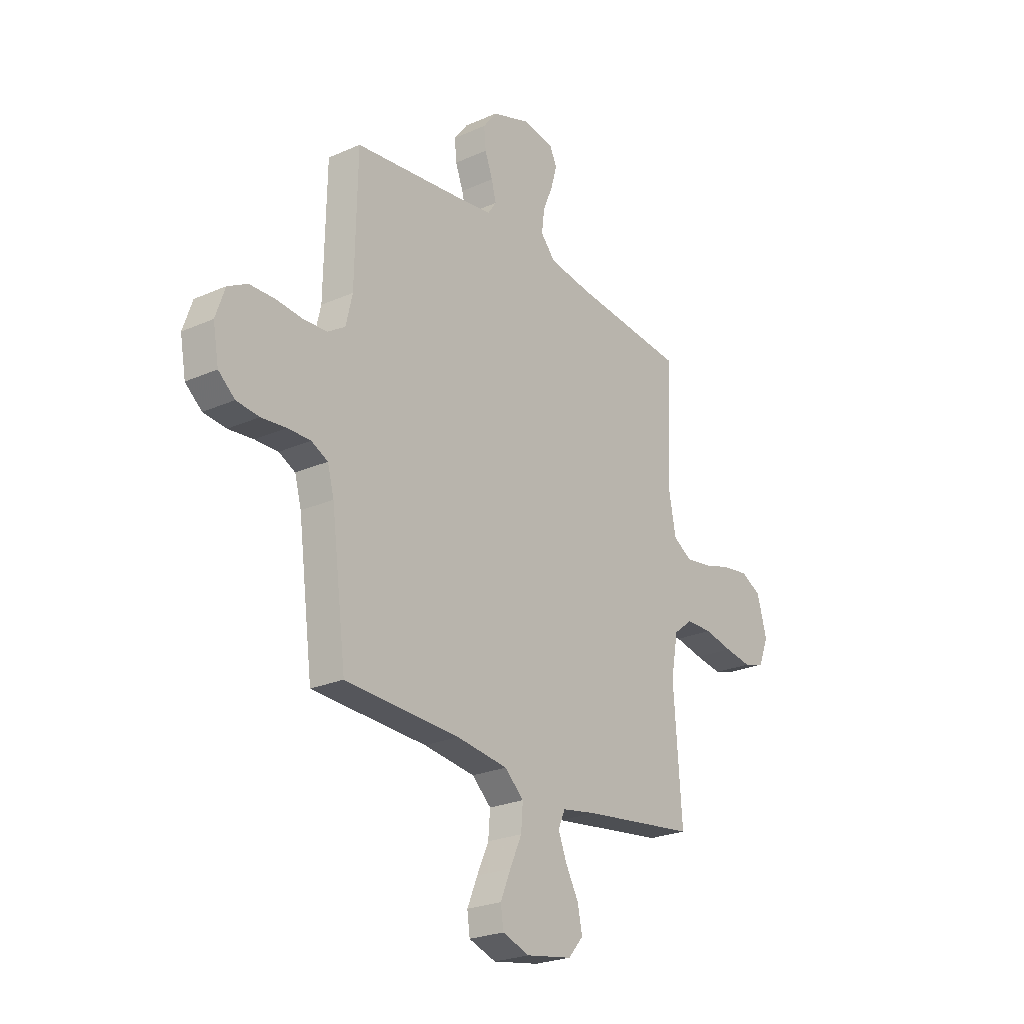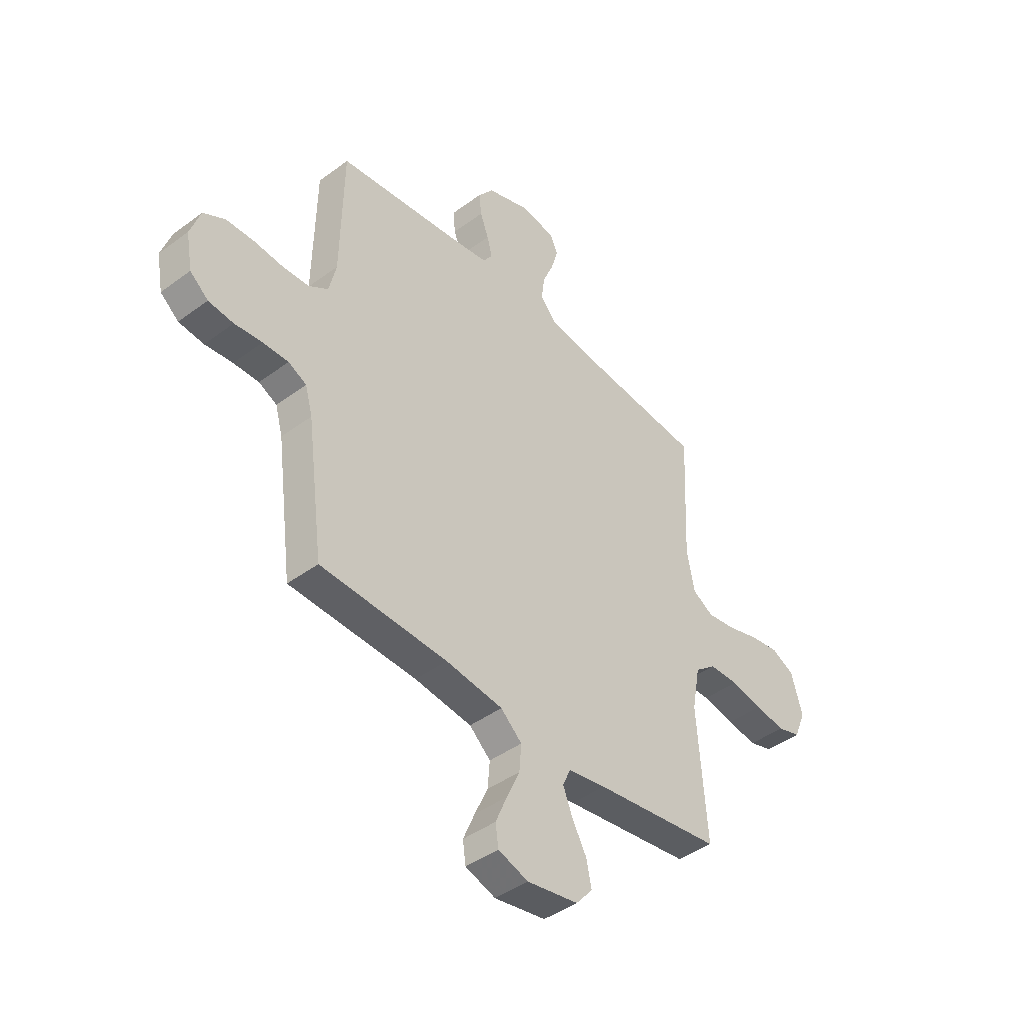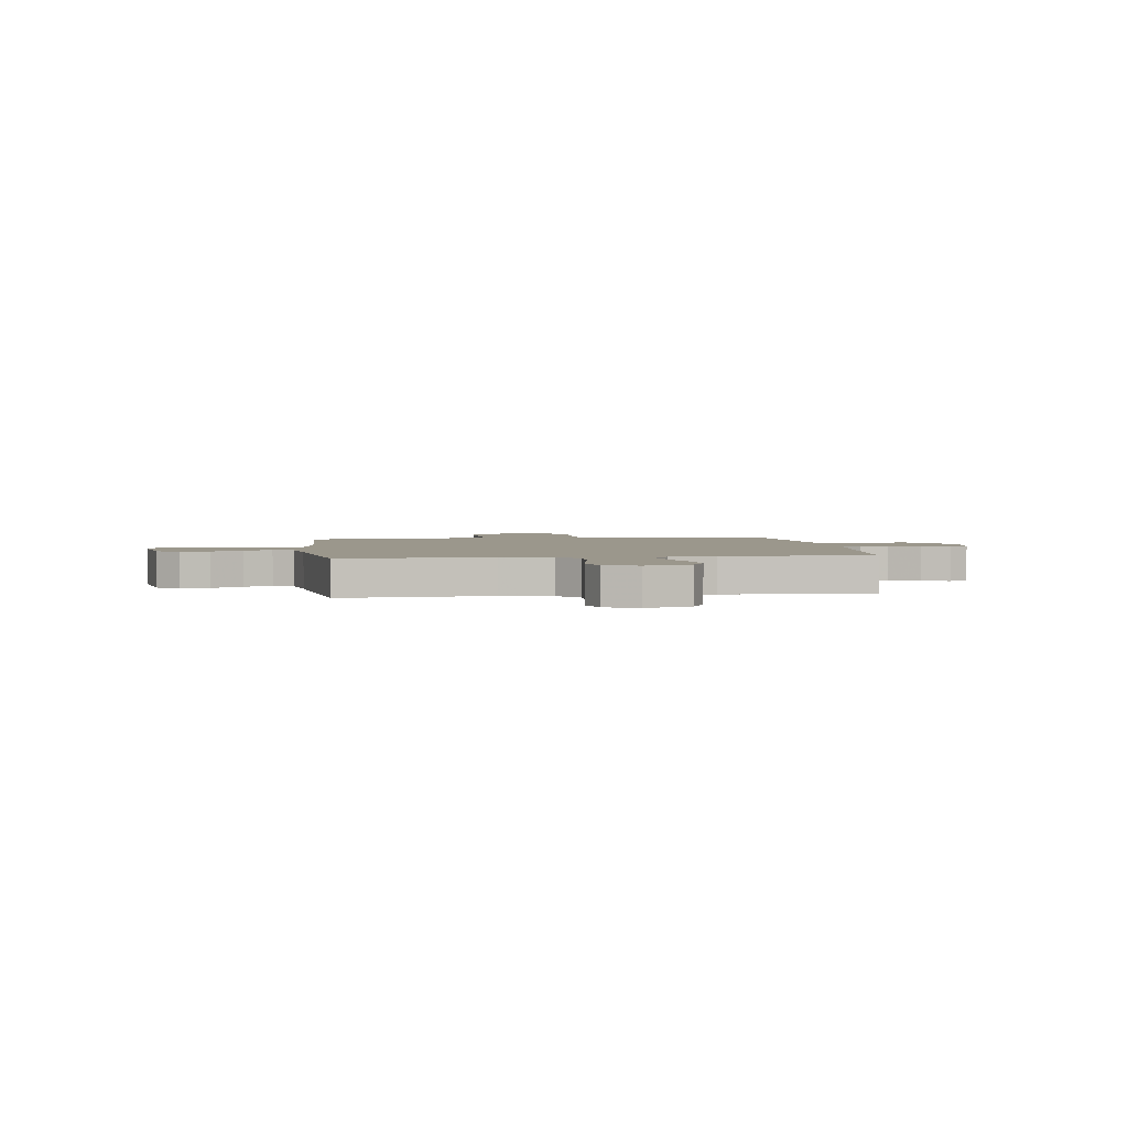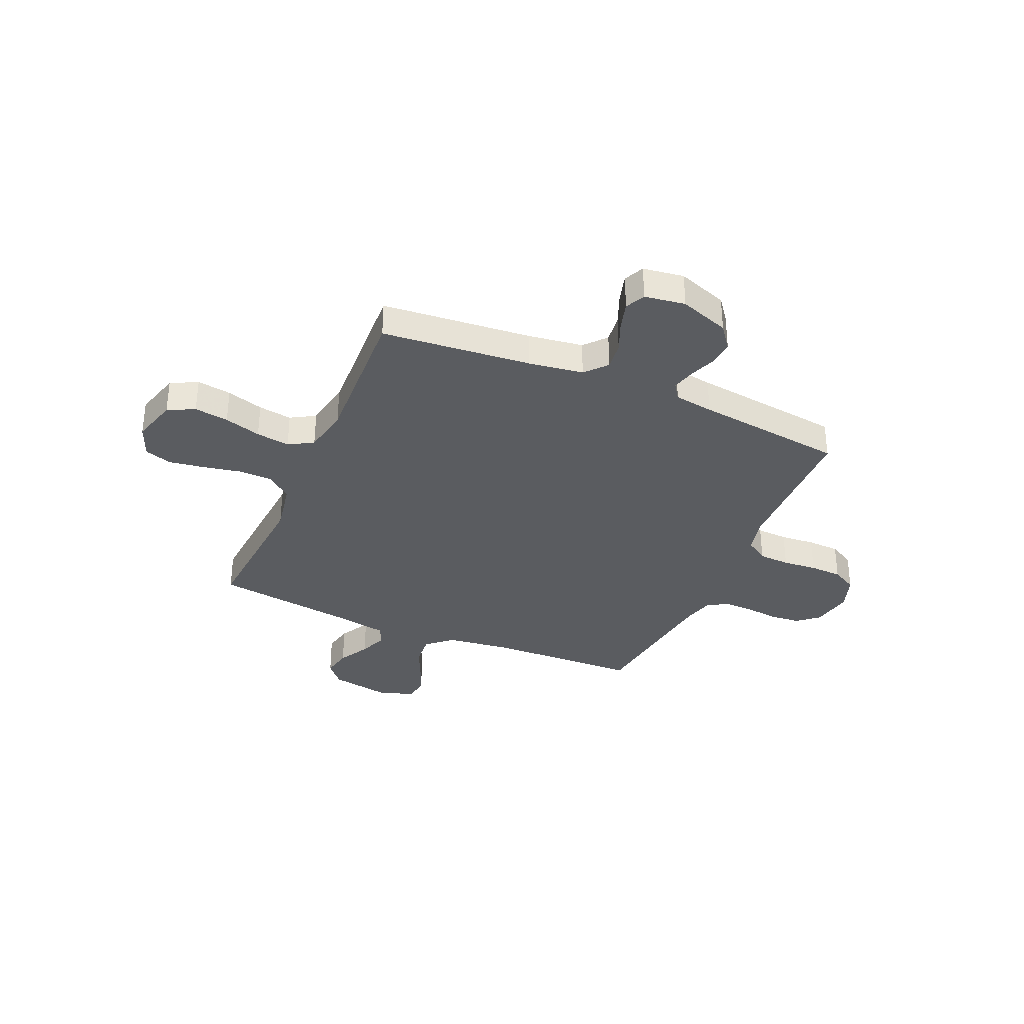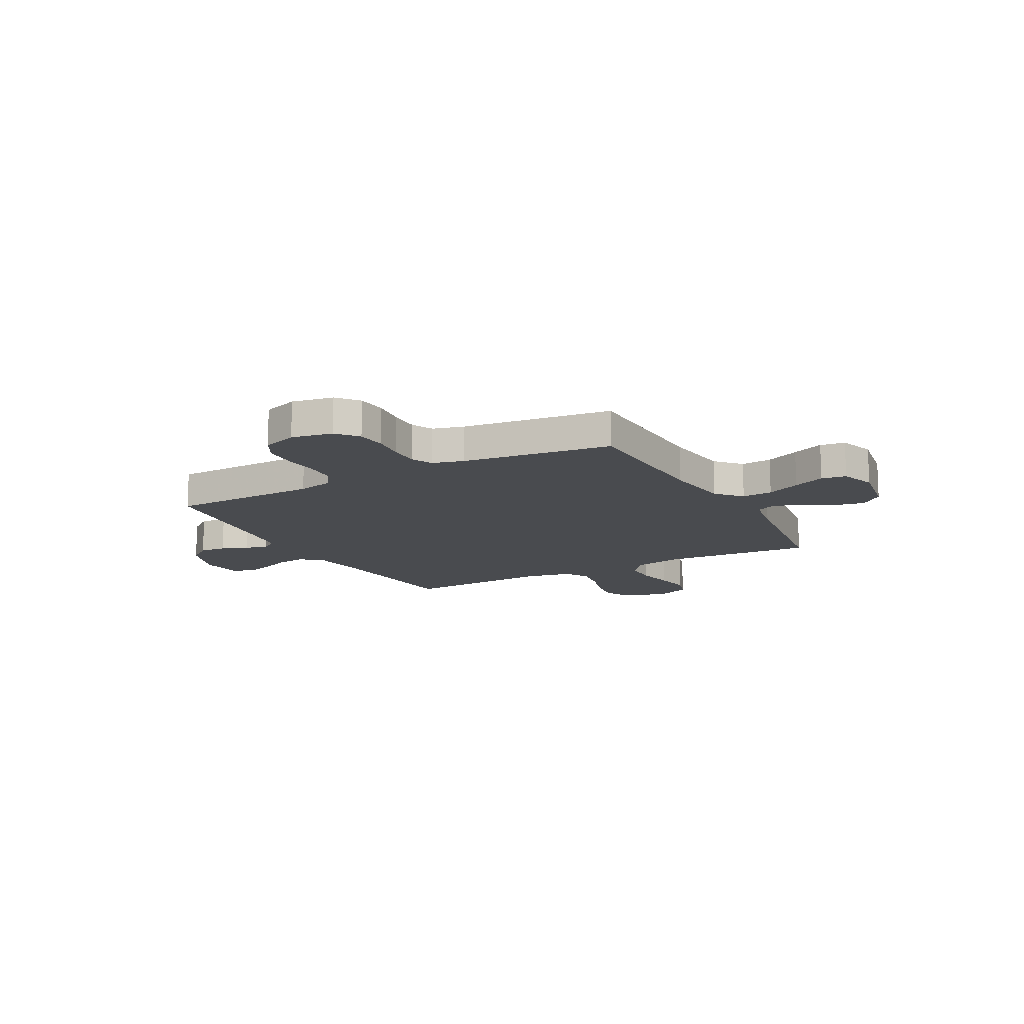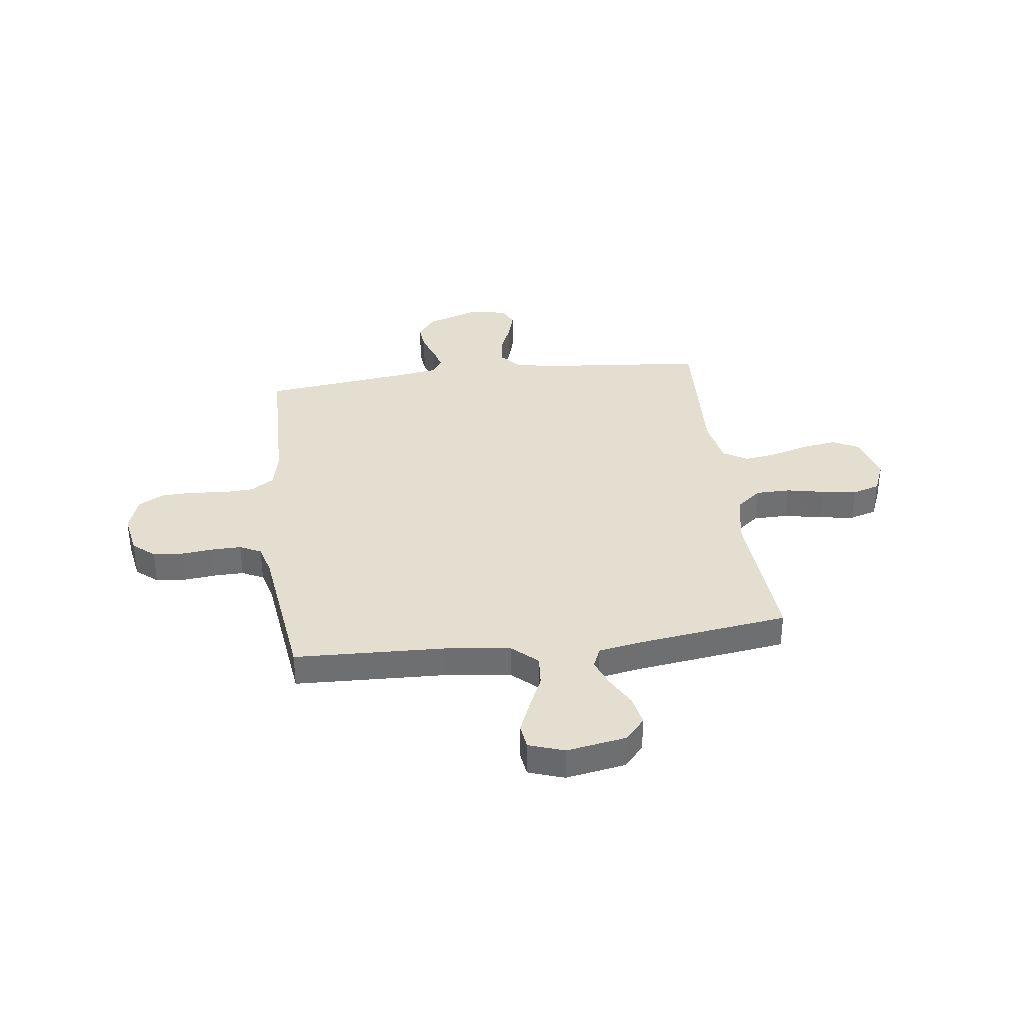
<metadata>
{"format":"obj","ext":"obj","renderer":"f3d","projection":"perspective","resolution":1024,"background":"white","views":[{"elev":-24.5,"azim":126.1,"up":"+Z"},{"elev":-43.1,"azim":131.3,"up":"+Z"},{"elev":2.6,"azim":-97.9,"up":"+Y"},{"elev":-34.2,"azim":-23.5,"up":"+Y"},{"elev":-13.7,"azim":118.5,"up":"+Y"},{"elev":35.7,"azim":172.8,"up":"+Y"}]}
</metadata>
<code>
v 0.5 0.07 0.5
v 0.506 0.07 0.2
v 0.523 0.07 0.127
v 0.569 0.07 0.097
v 0.632 0.07 0.094
v 0.701 0.07 0.1
v 0.766 0.07 0.098
v 0.817 0.07 0.07
v 0.841 0.07 0
v 0.826 0.07 -0.083
v 0.783 0.07 -0.119
v 0.724 0.07 -0.125
v 0.659 0.07 -0.118
v 0.599 0.07 -0.117
v 0.556 0.07 -0.138
v 0.539 0.07 -0.2
v 0.5 0.07 -0.5
v 0.2 0.07 -0.511
v 0.065 0.07 -0.528
v 0.015 0.07 -0.573
v 0.02 0.07 -0.635
v 0.051 0.07 -0.703
v 0.078 0.07 -0.767
v 0.071 0.07 -0.817
v 0 0.07 -0.841
v -0.121 0.07 -0.82
v -0.16 0.07 -0.775
v -0.148 0.07 -0.716
v -0.114 0.07 -0.654
v -0.092 0.07 -0.598
v -0.11 0.07 -0.557
v -0.2 0.07 -0.541
v -0.5 0.07 -0.5
v -0.478 0.07 -0.2
v -0.497 0.07 -0.098
v -0.547 0.07 -0.058
v -0.616 0.07 -0.057
v -0.691 0.07 -0.072
v -0.762 0.07 -0.083
v -0.817 0.07 -0.066
v -0.844 0.07 0
v -0.818 0.07 0.092
v -0.764 0.07 0.119
v -0.695 0.07 0.109
v -0.621 0.07 0.087
v -0.553 0.07 0.077
v -0.504 0.07 0.106
v -0.486 0.07 0.2
v -0.5 0.07 0.5
v -0.2 0.07 0.528
v -0.09 0.07 0.544
v -0.052 0.07 0.587
v -0.059 0.07 0.644
v -0.085 0.07 0.706
v -0.101 0.07 0.762
v -0.082 0.07 0.802
v 0 0.07 0.814
v 0.1 0.07 0.779
v 0.136 0.07 0.732
v 0.131 0.07 0.679
v 0.111 0.07 0.626
v 0.099 0.07 0.58
v 0.121 0.07 0.548
v 0.2 0.07 0.536
v 0.5 0 0.5
v 0.506 0 0.2
v 0.523 0 0.127
v 0.569 0 0.097
v 0.632 0 0.094
v 0.701 0 0.1
v 0.766 0 0.098
v 0.817 0 0.07
v 0.841 0 0
v 0.826 0 -0.083
v 0.783 0 -0.119
v 0.724 0 -0.125
v 0.659 0 -0.118
v 0.599 0 -0.117
v 0.556 0 -0.138
v 0.539 0 -0.2
v 0.5 0 -0.5
v 0.2 0 -0.511
v 0.065 0 -0.528
v 0.015 0 -0.573
v 0.02 0 -0.635
v 0.051 0 -0.703
v 0.078 0 -0.767
v 0.071 0 -0.817
v 0 0 -0.841
v -0.121 0 -0.82
v -0.16 0 -0.775
v -0.148 0 -0.716
v -0.114 0 -0.654
v -0.092 0 -0.598
v -0.11 0 -0.557
v -0.2 0 -0.541
v -0.5 0 -0.5
v -0.478 0 -0.2
v -0.497 0 -0.098
v -0.547 0 -0.058
v -0.616 0 -0.057
v -0.691 0 -0.072
v -0.762 0 -0.083
v -0.817 0 -0.066
v -0.844 0 0
v -0.818 0 0.092
v -0.764 0 0.119
v -0.695 0 0.109
v -0.621 0 0.087
v -0.553 0 0.077
v -0.504 0 0.106
v -0.486 0 0.2
v -0.5 0 0.5
v -0.2 0 0.528
v -0.09 0 0.544
v -0.052 0 0.587
v -0.059 0 0.644
v -0.085 0 0.706
v -0.101 0 0.762
v -0.082 0 0.802
v 0 0 0.814
v 0.1 0 0.779
v 0.136 0 0.732
v 0.131 0 0.679
v 0.111 0 0.626
v 0.099 0 0.58
v 0.121 0 0.548
v 0.2 0 0.536
f 58 59 60 61
f 58 61 62
f 57 58 62
f 56 57 62
f 53 54 55 56
f 53 56 62 63
f 48 49 50
f 47 48 50 51
f 42 43 44 45
f 42 45 46
f 41 42 46
f 40 41 46
f 37 38 39 40
f 37 40 46
f 36 37 46 47
f 32 33 34
f 31 32 34 35
f 26 27 28 29
f 26 29 30
f 25 26 30
f 24 25 30
f 21 22 23 24
f 21 24 30 31
f 16 17 18
f 15 16 18 19
f 10 11 12 13
f 10 13 14
f 9 10 14
f 8 9 14
f 5 6 7 8
f 4 5 8 14
f 3 4 14 15
f 64 1 2
f 63 64 2 3
f 52 53 63 3
f 35 36 47 51
f 20 21 31 35
f 19 20 35 51
f 19 51 52
f 3 15 19 52
f 125 124 123 122
f 126 125 122
f 126 122 121
f 126 121 120
f 120 119 118 117
f 127 126 120 117
f 114 113 112
f 115 114 112 111
f 109 108 107 106
f 110 109 106
f 110 106 105
f 110 105 104
f 104 103 102 101
f 110 104 101
f 111 110 101 100
f 98 97 96
f 99 98 96 95
f 93 92 91 90
f 94 93 90
f 94 90 89
f 94 89 88
f 88 87 86 85
f 95 94 88 85
f 82 81 80
f 83 82 80 79
f 77 76 75 74
f 78 77 74
f 78 74 73
f 78 73 72
f 72 71 70 69
f 78 72 69 68
f 79 78 68 67
f 66 65 128
f 67 66 128 127
f 67 127 117 116
f 115 111 100 99
f 99 95 85 84
f 115 99 84 83
f 116 115 83
f 116 83 79 67
f 1 65 66 2
f 2 66 67 3
f 3 67 68 4
f 4 68 69 5
f 5 69 70 6
f 6 70 71 7
f 7 71 72 8
f 8 72 73 9
f 9 73 74 10
f 10 74 75 11
f 11 75 76 12
f 12 76 77 13
f 13 77 78 14
f 14 78 79 15
f 15 79 80 16
f 16 80 81 17
f 17 81 82 18
f 18 82 83 19
f 19 83 84 20
f 20 84 85 21
f 21 85 86 22
f 22 86 87 23
f 23 87 88 24
f 24 88 89 25
f 25 89 90 26
f 26 90 91 27
f 27 91 92 28
f 28 92 93 29
f 29 93 94 30
f 30 94 95 31
f 31 95 96 32
f 32 96 97 33
f 33 97 98 34
f 34 98 99 35
f 35 99 100 36
f 36 100 101 37
f 37 101 102 38
f 38 102 103 39
f 39 103 104 40
f 40 104 105 41
f 41 105 106 42
f 42 106 107 43
f 43 107 108 44
f 44 108 109 45
f 45 109 110 46
f 46 110 111 47
f 47 111 112 48
f 48 112 113 49
f 49 113 114 50
f 50 114 115 51
f 51 115 116 52
f 52 116 117 53
f 53 117 118 54
f 54 118 119 55
f 55 119 120 56
f 56 120 121 57
f 57 121 122 58
f 58 122 123 59
f 59 123 124 60
f 60 124 125 61
f 61 125 126 62
f 62 126 127 63
f 63 127 128 64
f 64 128 65 1

</code>
